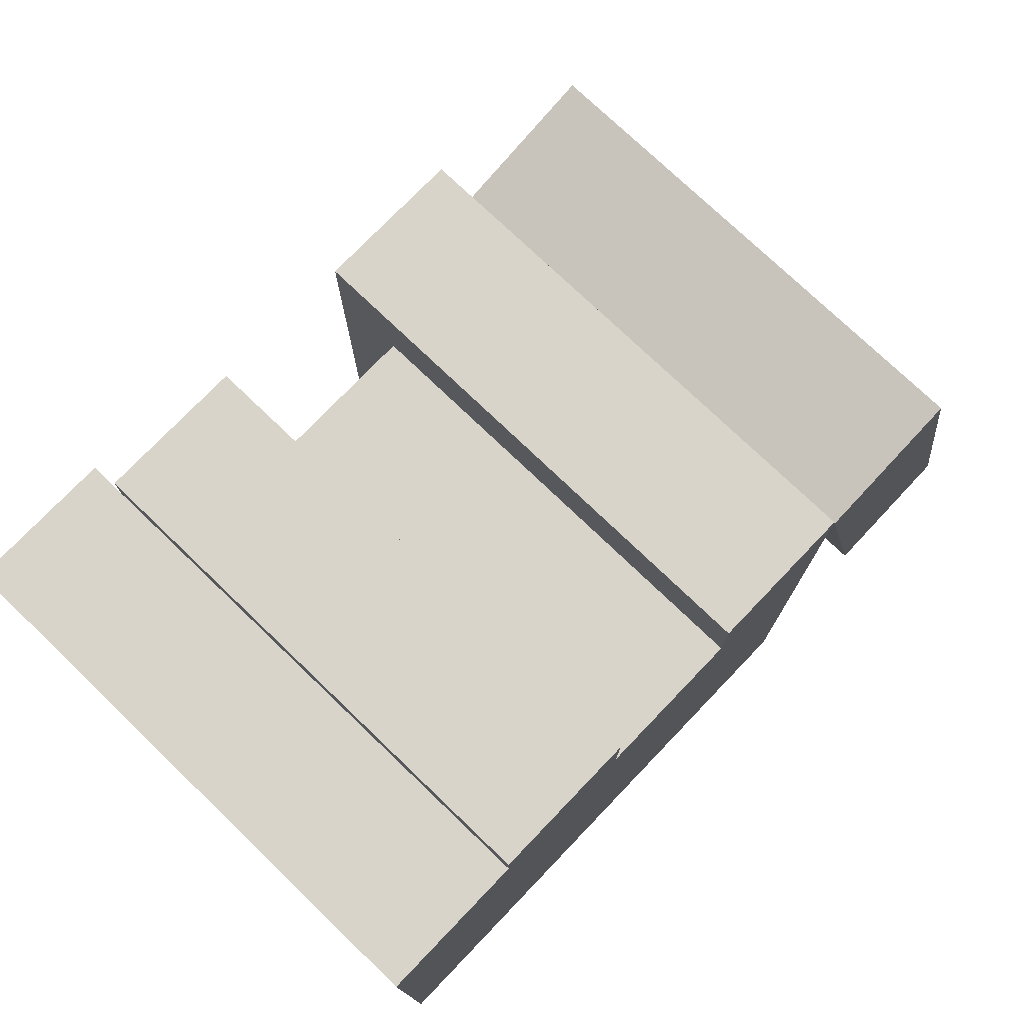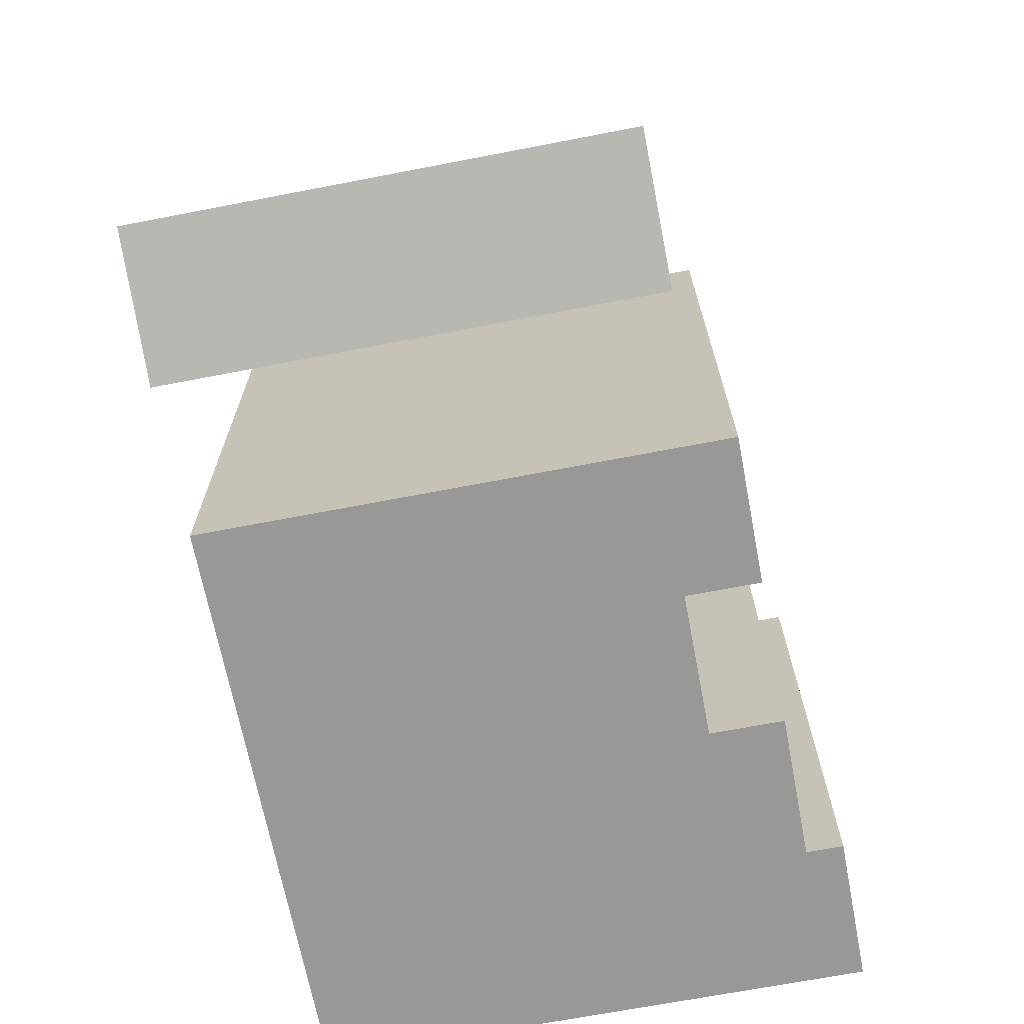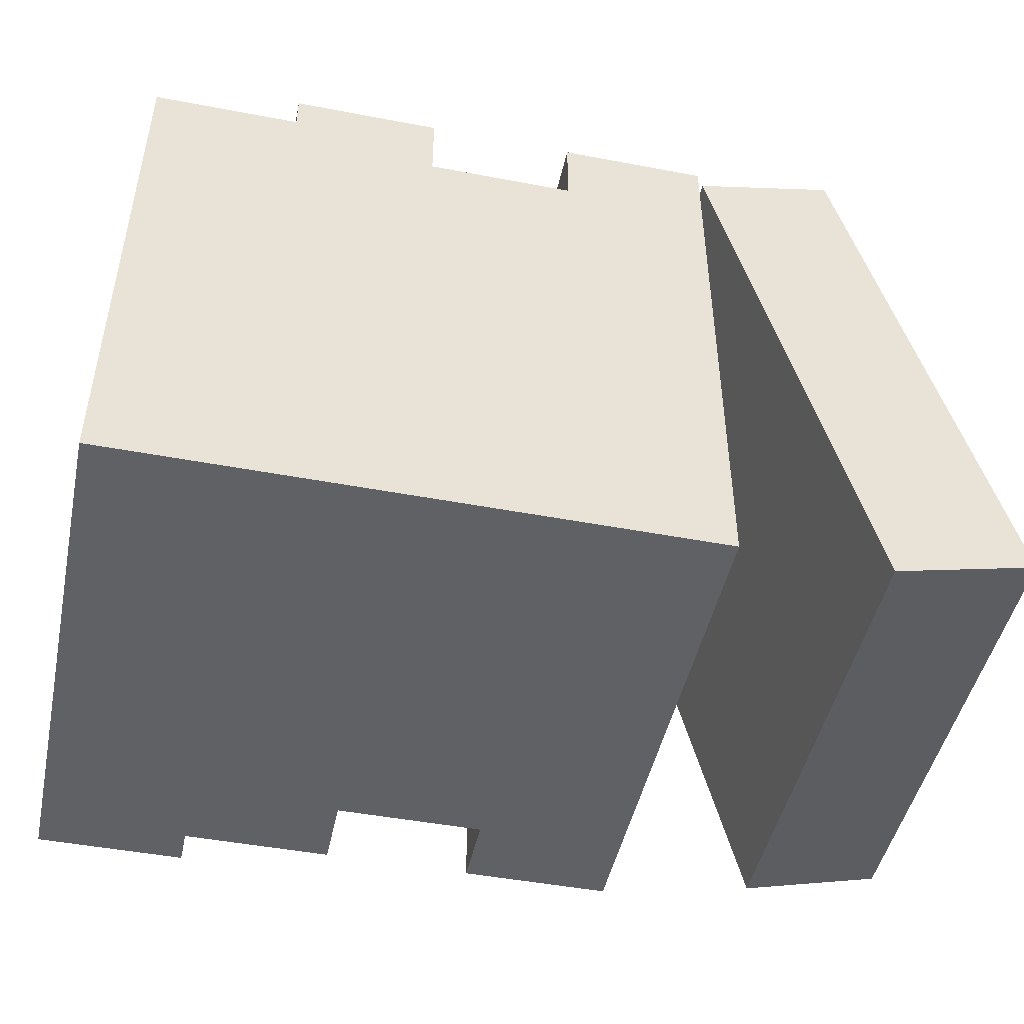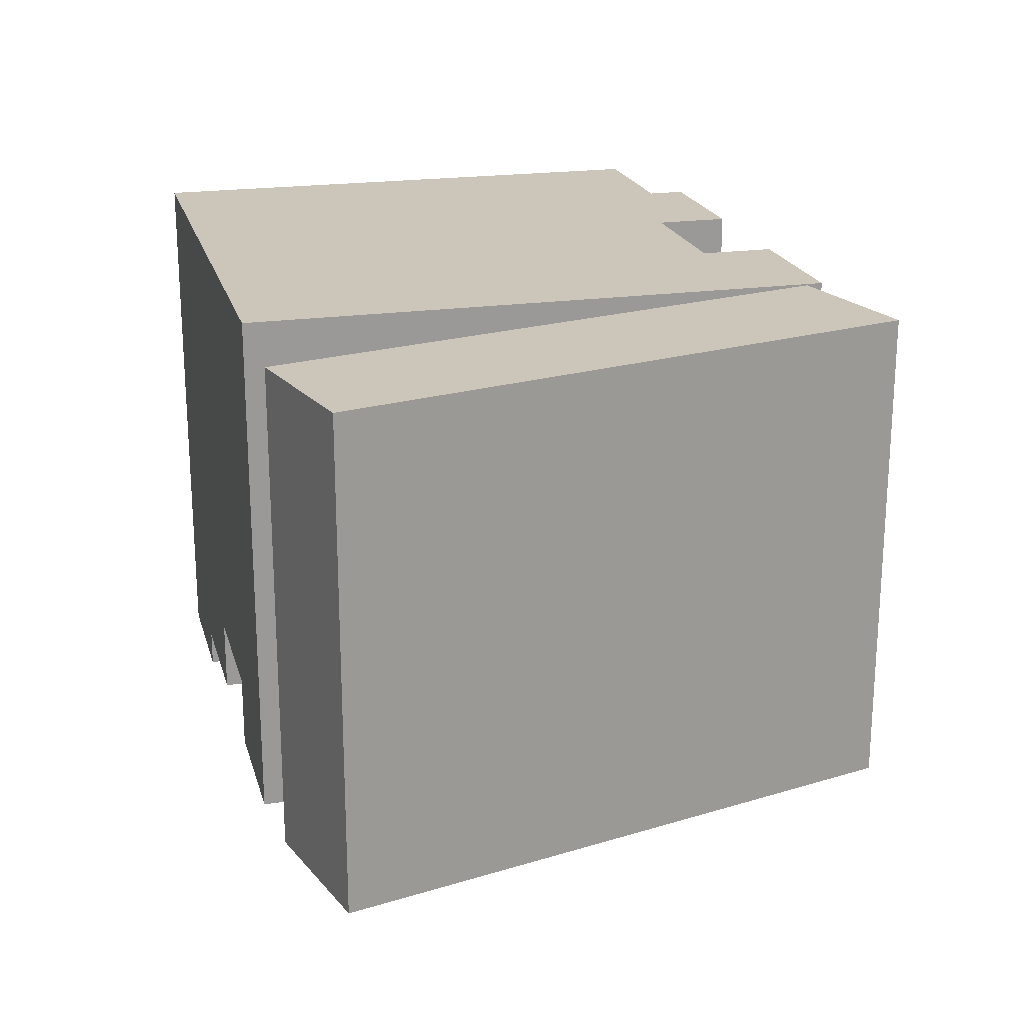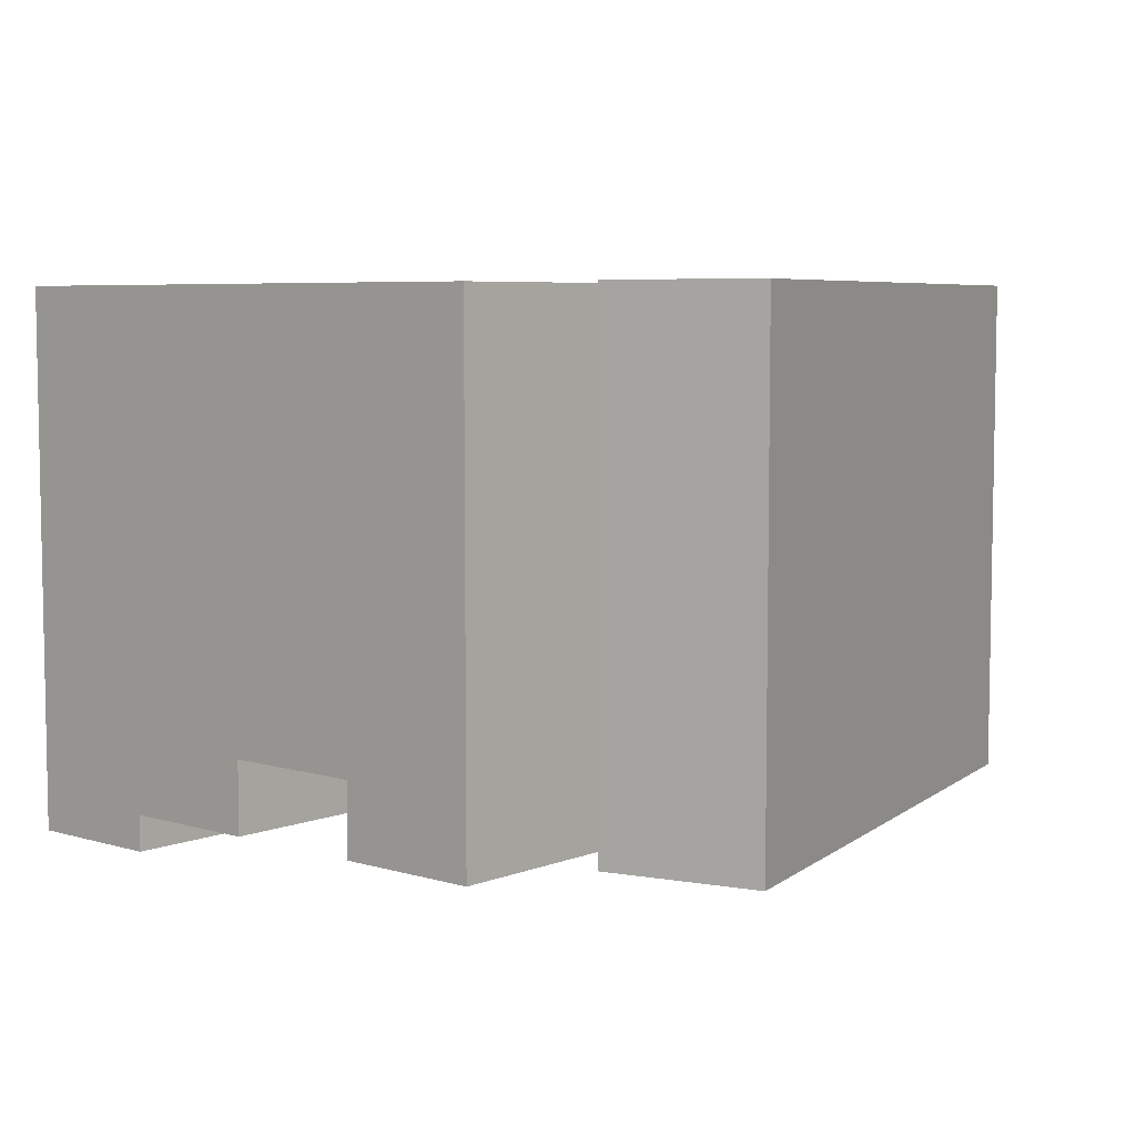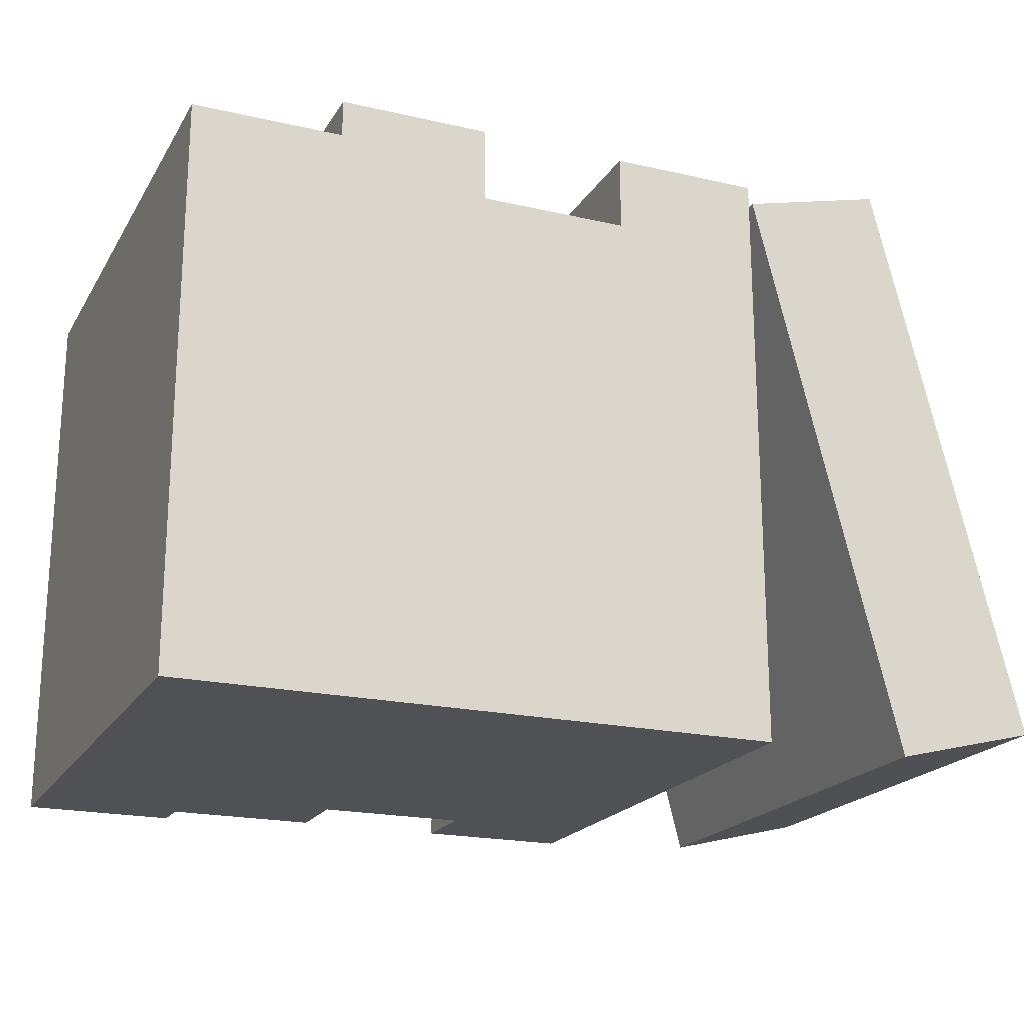
<metadata>
{"format":"obj","ext":"obj","renderer":"f3d","projection":"perspective","resolution":1024,"background":"white","views":[{"elev":75.6,"azim":-46.2,"up":"+Y"},{"elev":-68.7,"azim":100.9,"up":"+Y"},{"elev":-47.2,"azim":-12.1,"up":"+Y"},{"elev":20.9,"azim":75.4,"up":"+Z"},{"elev":6.2,"azim":41.1,"up":"+Z"},{"elev":-20.2,"azim":-22.8,"up":"+Y"}]}
</metadata>
<code>
g books
v -0.2445 1.039 0.126
v -0.2445 1.039 0.945
v -0.489 0.9779 0.126
v -0.489 0.9779 0.945
v -0.4965 0 0.945
v -0.4965 0 0.063
v -1.504 0 0.945
v -0.7485 0 0.189
v -1 0 0.189
v -1 0 0.063
v -1.252 0 0.063
v -1.252 0 0
v -1.504 0 0
v -0.7485 0 0.063
v -0.2445 1.805e-15 0.945
v 0 0.06112 0.945
v -1.252 0.945 0
v -1.252 0.945 0.063
v 0 0.06112 0.126
v -0.2445 1.805e-15 0.126
v -1.504 0.945 0
v -1.504 0.945 0.945
v -1.252 0.945 0.945
v -0.4965 1.008 0.945
v -0.7485 0.882 0.945
v -0.7485 1.008 0.945
v -1 0.882 0.945
v -1 1.008 0.945
v -1.252 1.008 0.945
v -1 0.882 0.189
v -0.7485 0.882 0.189
v -1 1.008 0.063
v -1.252 1.008 0.063
v -0.7485 1.008 0.063
v -0.4965 1.008 0.063
f 2 1 3
f 3 4 2
f 6 5 7
f 7 8 6
f 7 9 8
f 7 10 9
f 7 11 10
f 7 12 11
f 7 13 12
f 6 8 14
f 4 15 16
f 16 2 4
f 12 17 18
f 18 11 12
f 19 16 15
f 15 20 19
f 19 20 3
f 3 1 19
f 21 13 7
f 7 22 21
f 18 17 21
f 21 23 18
f 21 22 23
f 19 1 2
f 2 16 19
f 7 5 24
f 24 25 7
f 24 26 25
f 7 25 27
f 27 22 7
f 27 23 22
f 23 27 28
f 28 29 23
f 12 13 21
f 21 17 12
f 3 20 15
f 15 4 3
f 8 9 30
f 30 31 8
f 25 31 30
f 30 27 25
f 30 10 32
f 32 28 30
f 28 27 30
f 10 30 9
f 10 11 18
f 18 32 10
f 18 33 32
f 28 32 33
f 33 29 28
f 33 18 23
f 23 29 33
f 34 14 8
f 8 31 34
f 31 26 34
f 31 25 26
f 6 35 24
f 24 5 6
f 6 14 34
f 34 35 6
f 24 35 34
f 34 26 24

</code>
